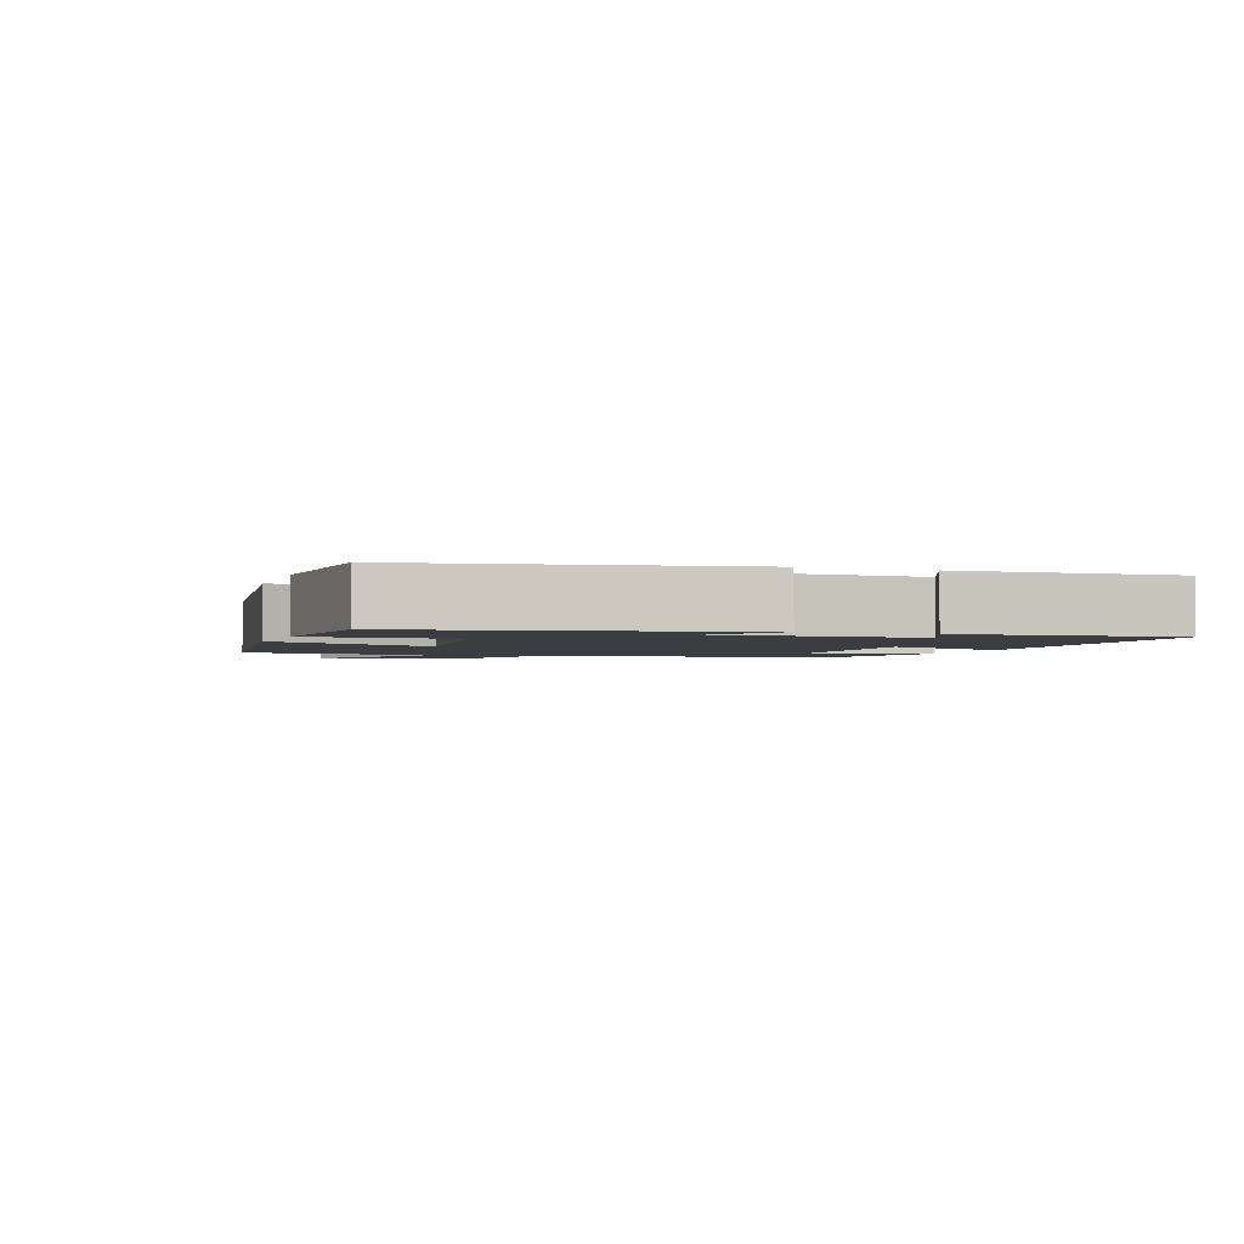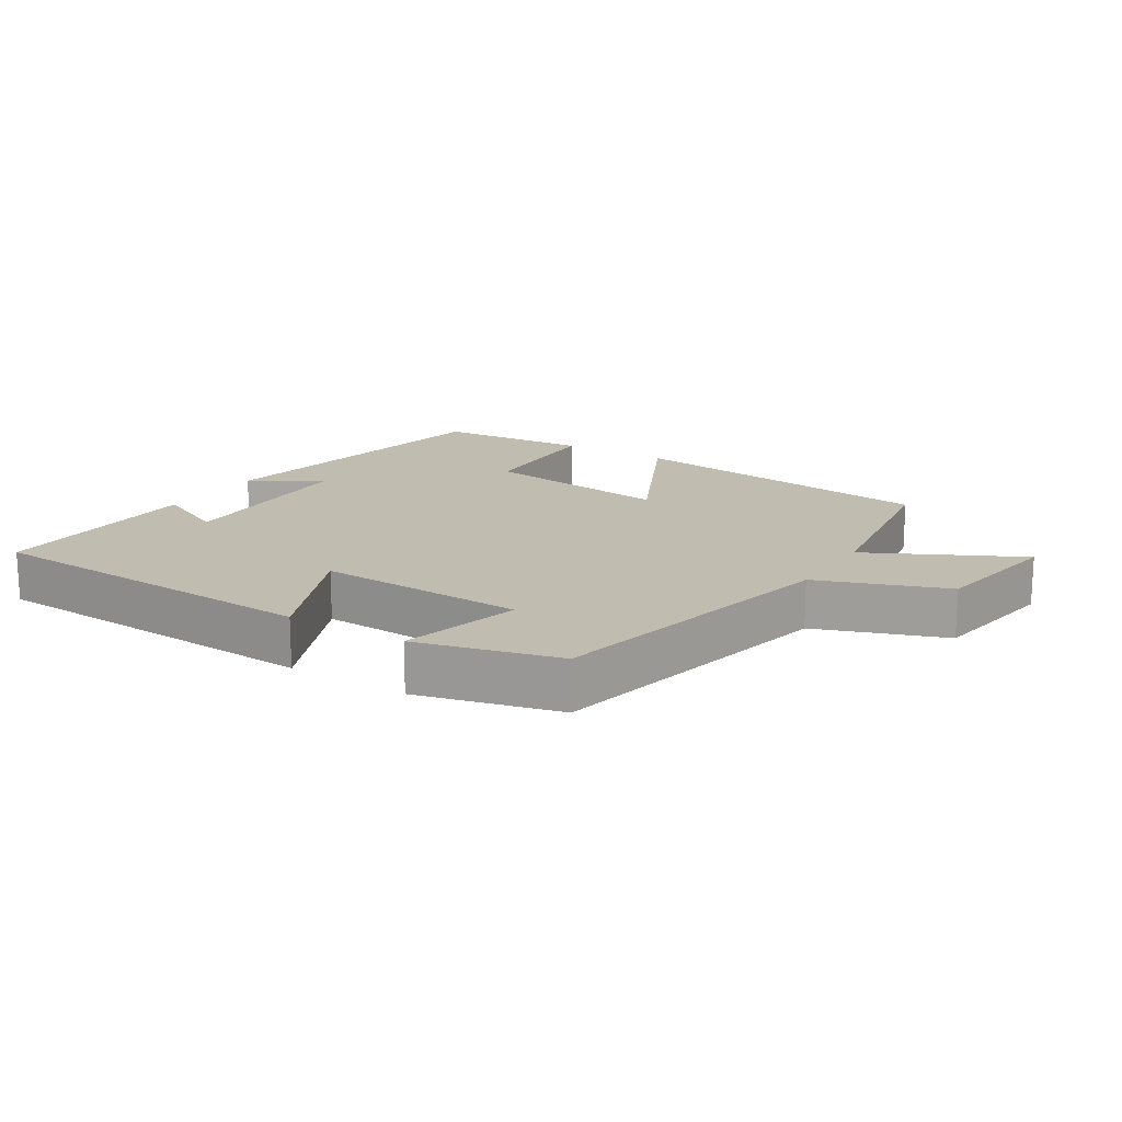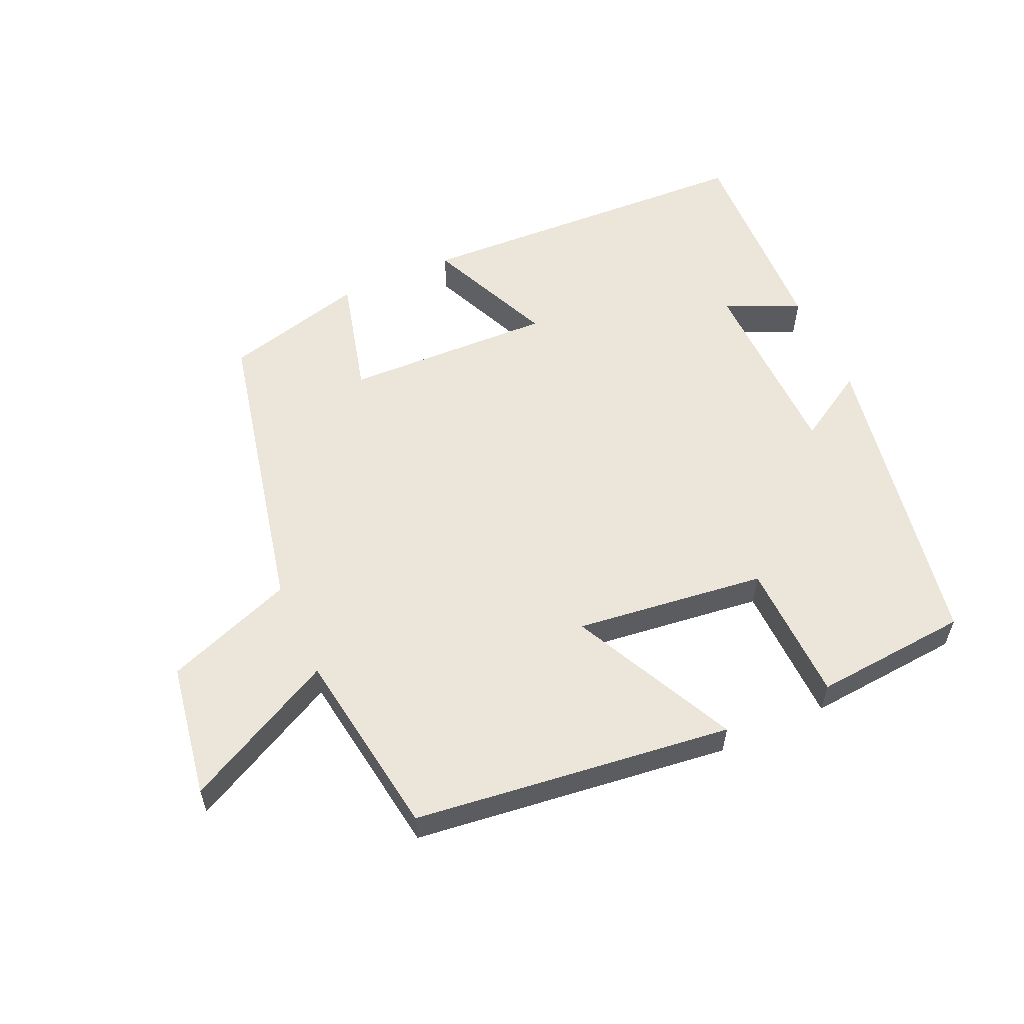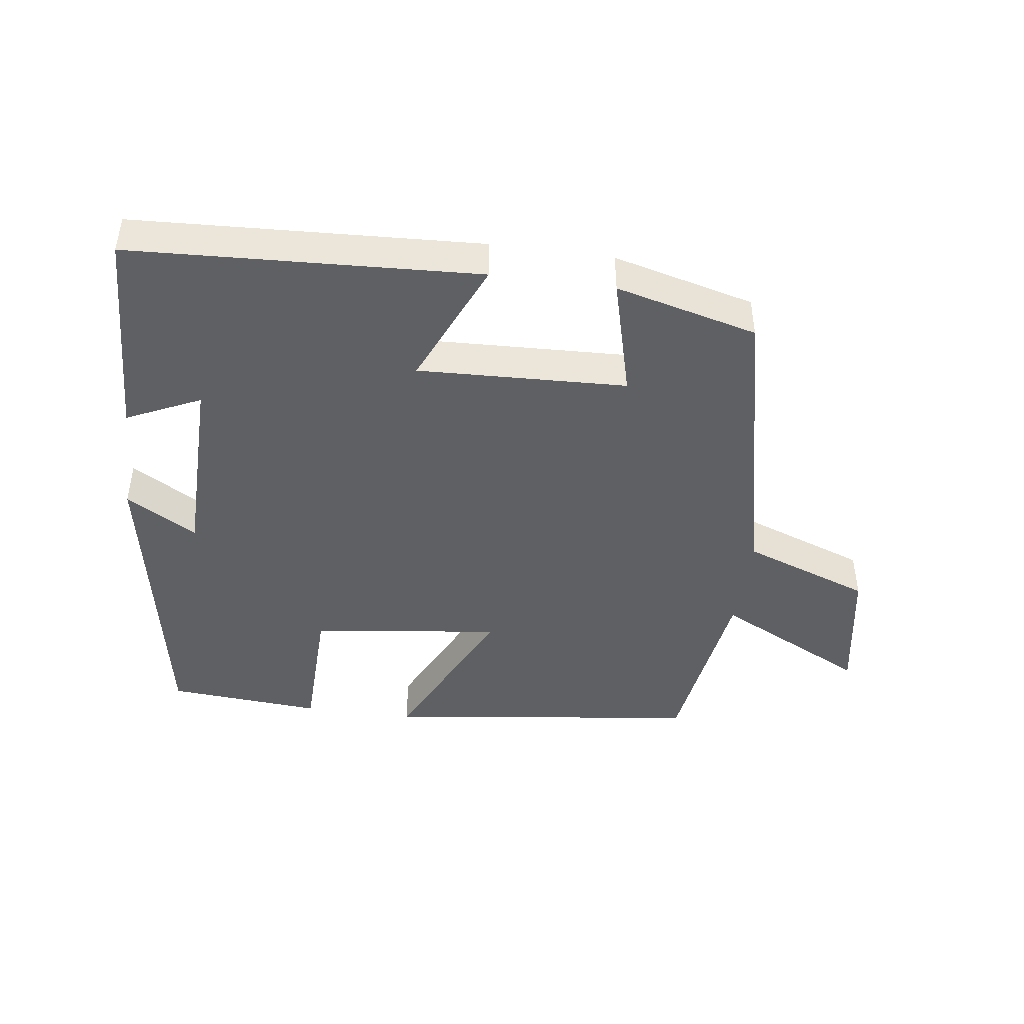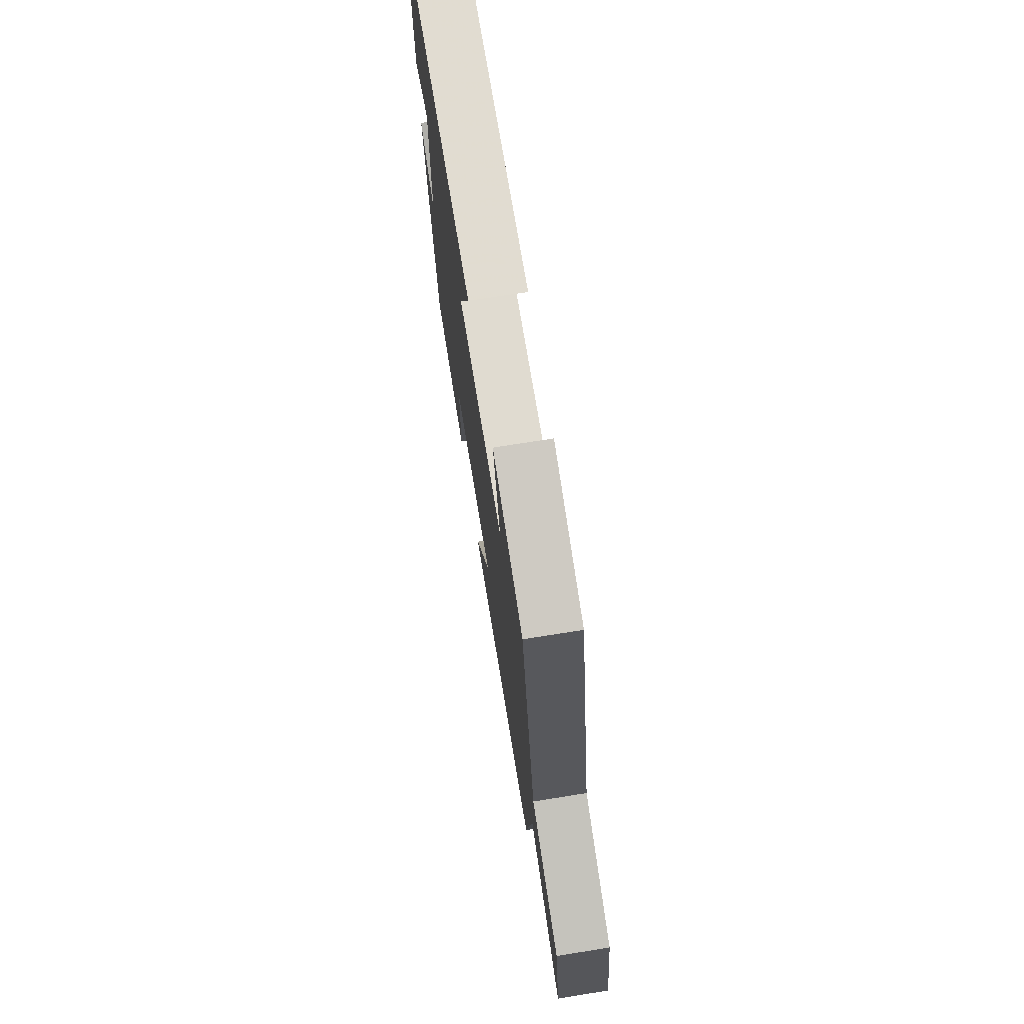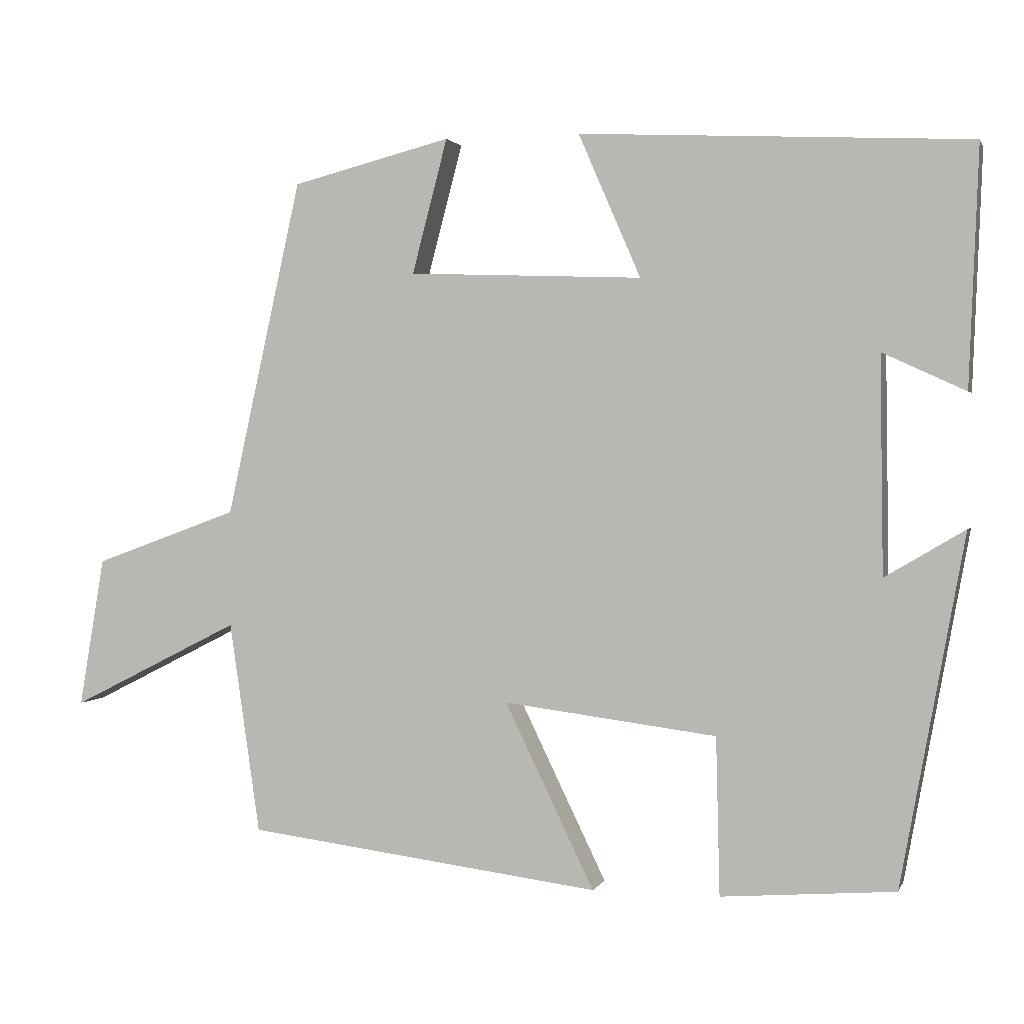
<metadata>
{"format":"obj","ext":"obj","renderer":"f3d","projection":"perspective","resolution":1024,"background":"white","views":[{"elev":-2.4,"azim":-109.3,"up":"+Y"},{"elev":16.6,"azim":32.0,"up":"+Y"},{"elev":57.0,"azim":155.5,"up":"+Y"},{"elev":-44.7,"azim":-7.7,"up":"+Y"},{"elev":72.0,"azim":80.9,"up":"+Z"},{"elev":1.4,"azim":-164.8,"up":"+Z"}]}
</metadata>
<code>
v -0.415 0.07 -0.482
v -0.5 0.07 -0.017
v -0.394 0.07 -0.08
v -0.39 0.07 0.208
v -0.5 0.07 0.157
v -0.513 0.07 0.474
v 0.006 0.07 0.5
v -0.077 0.07 0.309
v 0.235 0.07 0.321
v 0.188 0.07 0.5
v 0.4 0.07 0.446
v 0.5 0.07 -0.002
v 0.692 0.07 -0.072
v 0.726 0.07 -0.272
v 0.5 0.07 -0.158
v 0.459 0.07 -0.44
v -0.014 0.07 -0.5
v 0.105 0.07 -0.254
v -0.179 0.07 -0.29
v -0.184 0.07 -0.5
v -0.415 0 -0.482
v -0.5 0 -0.017
v -0.394 0 -0.08
v -0.39 0 0.208
v -0.5 0 0.157
v -0.513 0 0.474
v 0.006 0 0.5
v -0.077 0 0.309
v 0.235 0 0.321
v 0.188 0 0.5
v 0.4 0 0.446
v 0.5 0 -0.002
v 0.692 0 -0.072
v 0.726 0 -0.272
v 0.5 0 -0.158
v 0.459 0 -0.44
v -0.014 0 -0.5
v 0.105 0 -0.254
v -0.179 0 -0.29
v -0.184 0 -0.5
f 19 20 1 2
f 15 16 17 18
f 15 18 19
f 12 13 14 15
f 9 10 11 12
f 8 9 12 15
f 6 7 8
f 4 5 6
f 4 6 8 15
f 19 2 3
f 3 4 15 19
f 22 21 40 39
f 38 37 36 35
f 39 38 35
f 35 34 33 32
f 32 31 30 29
f 35 32 29 28
f 28 27 26
f 26 25 24
f 35 28 26 24
f 23 22 39
f 39 35 24 23
f 1 21 22 2
f 2 22 23 3
f 3 23 24 4
f 4 24 25 5
f 5 25 26 6
f 6 26 27 7
f 7 27 28 8
f 8 28 29 9
f 9 29 30 10
f 10 30 31 11
f 11 31 32 12
f 12 32 33 13
f 13 33 34 14
f 14 34 35 15
f 15 35 36 16
f 16 36 37 17
f 17 37 38 18
f 18 38 39 19
f 19 39 40 20
f 20 40 21 1

</code>
